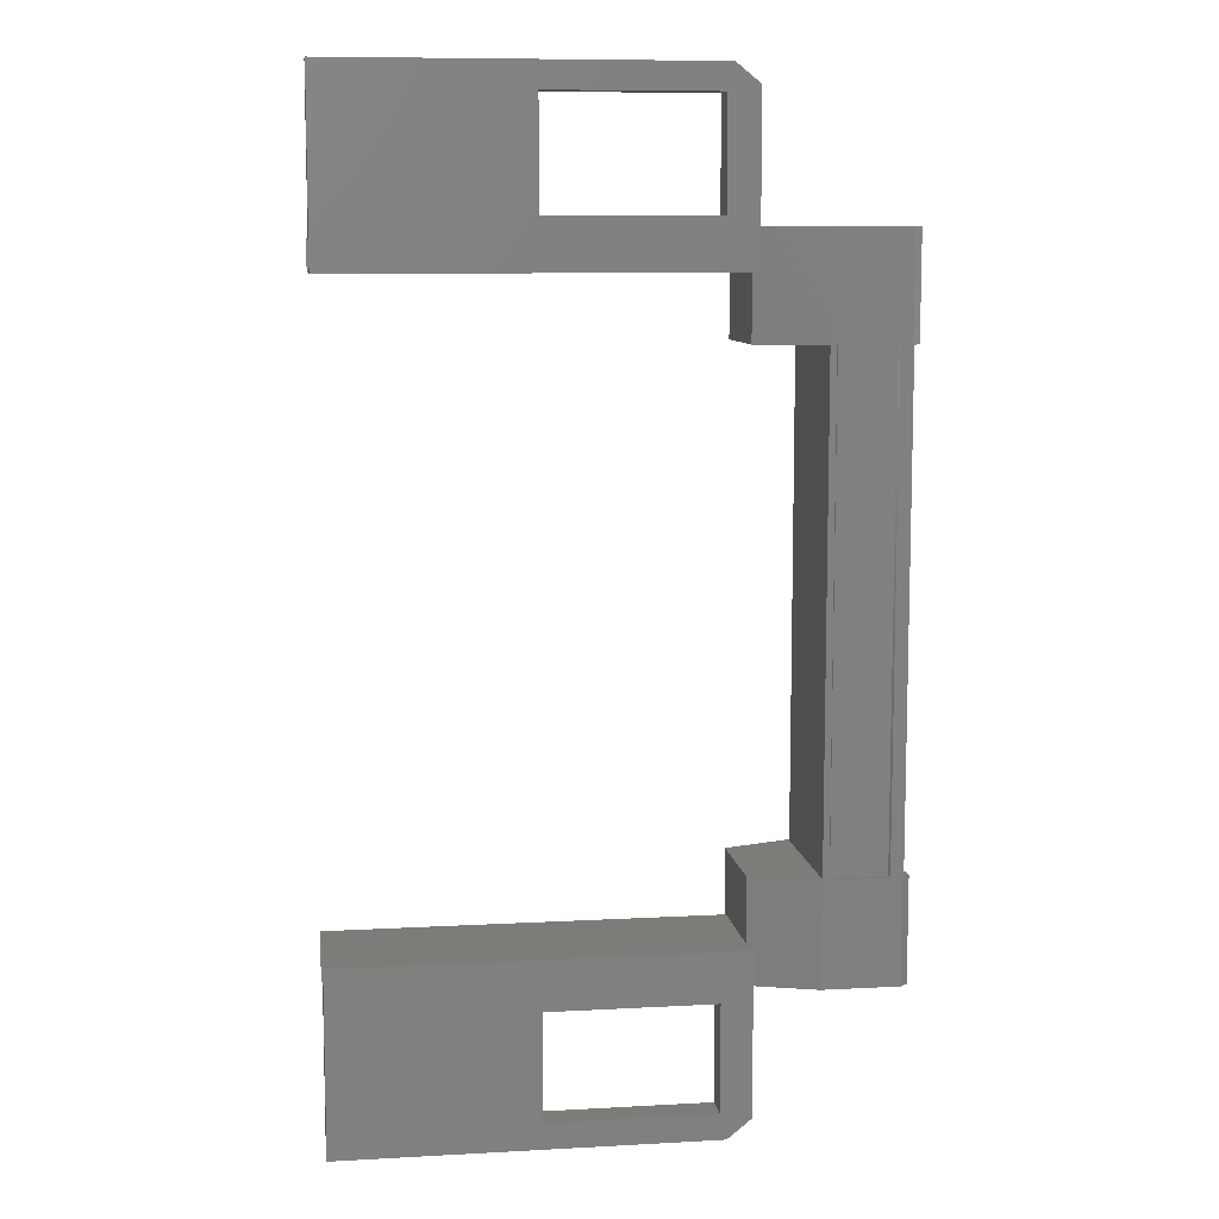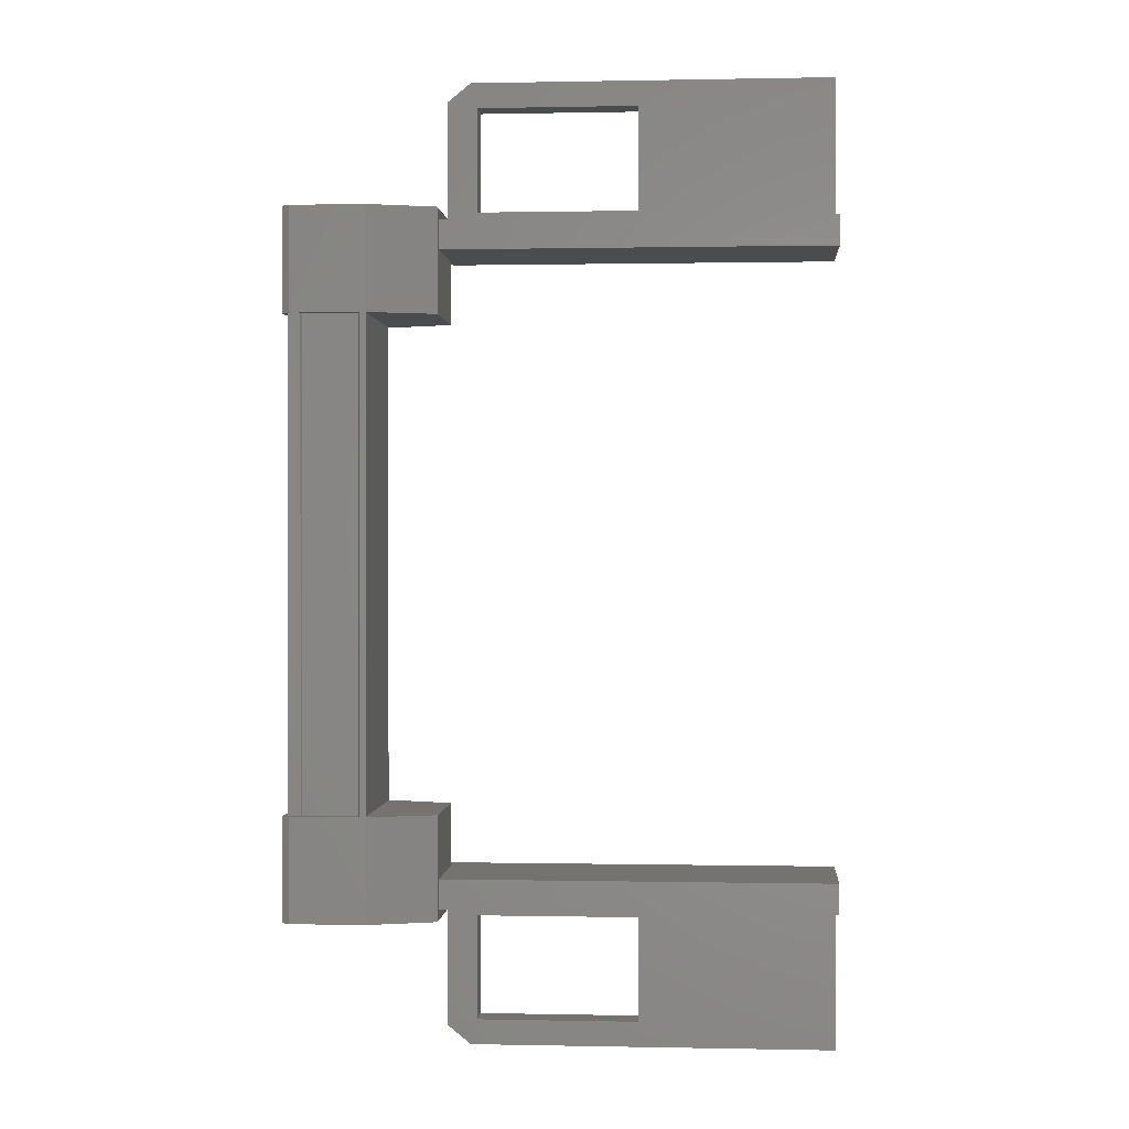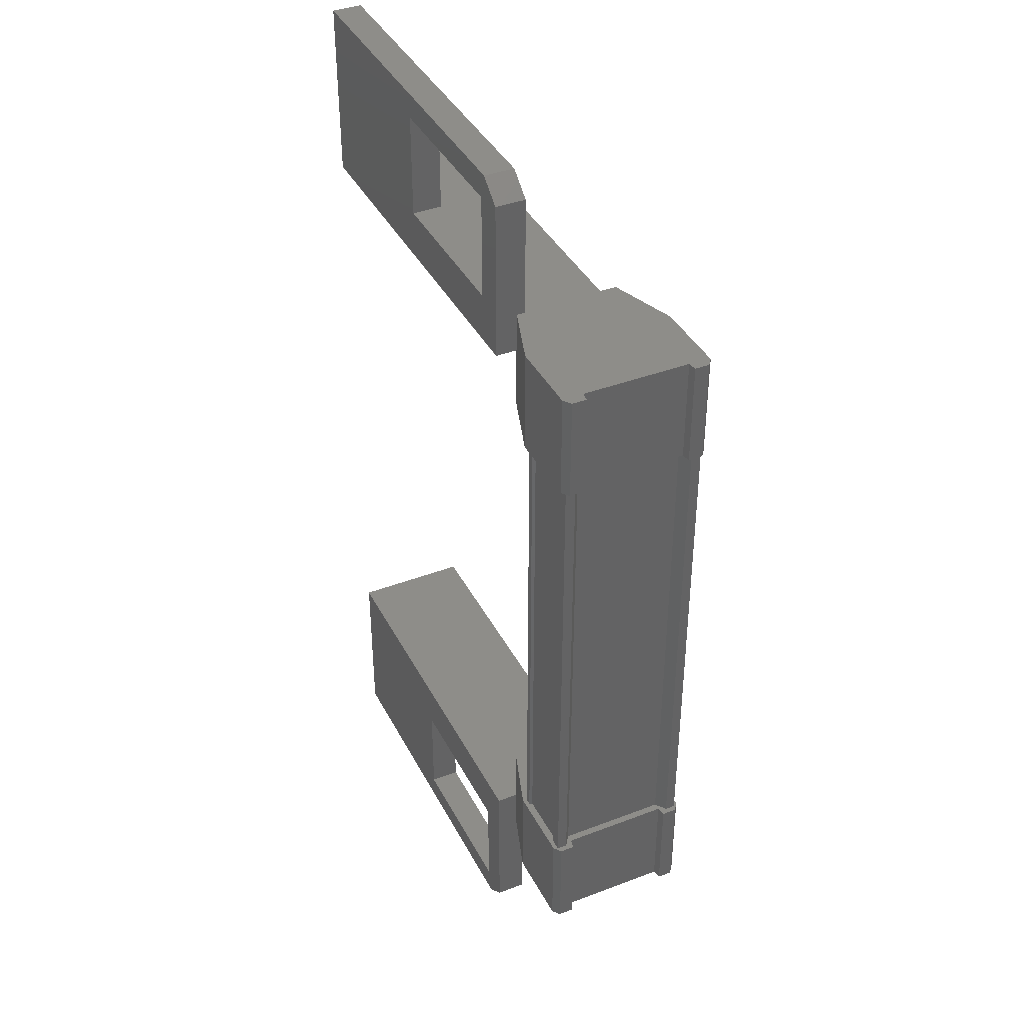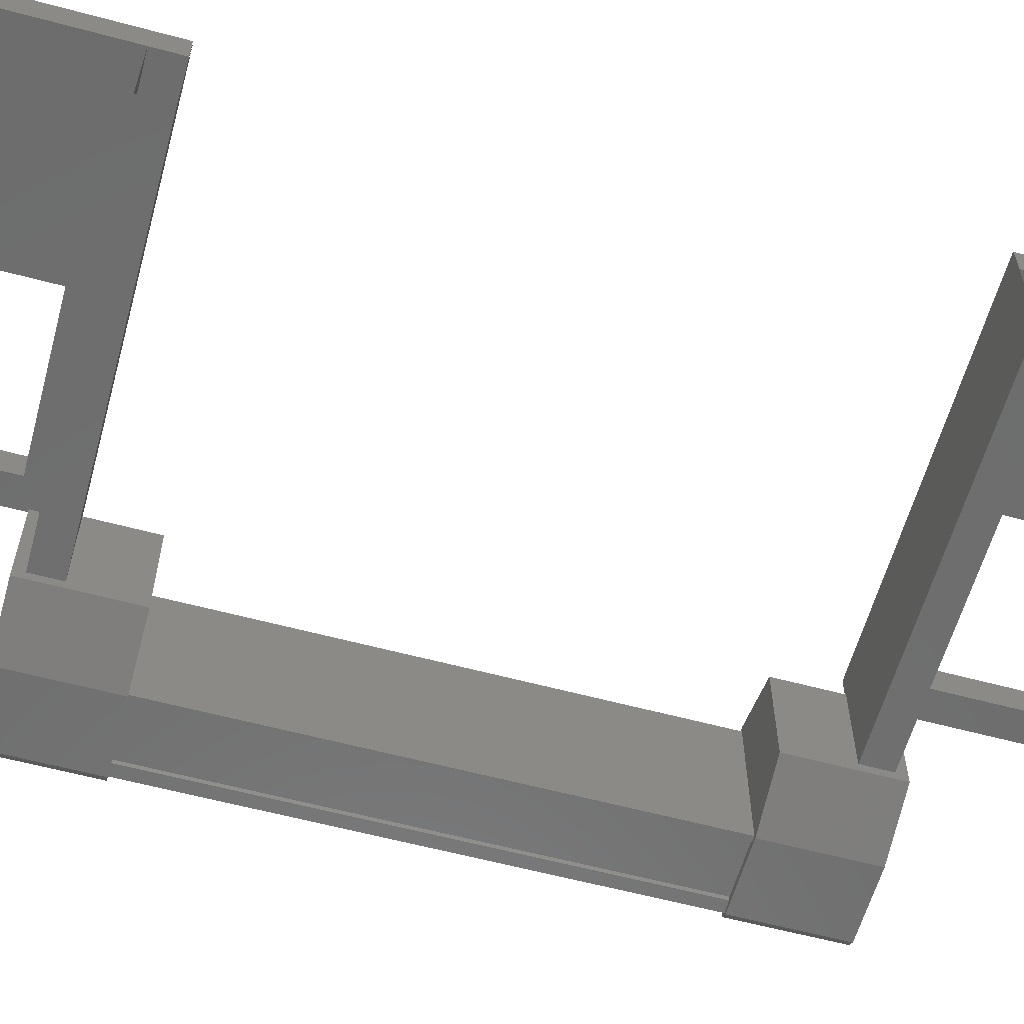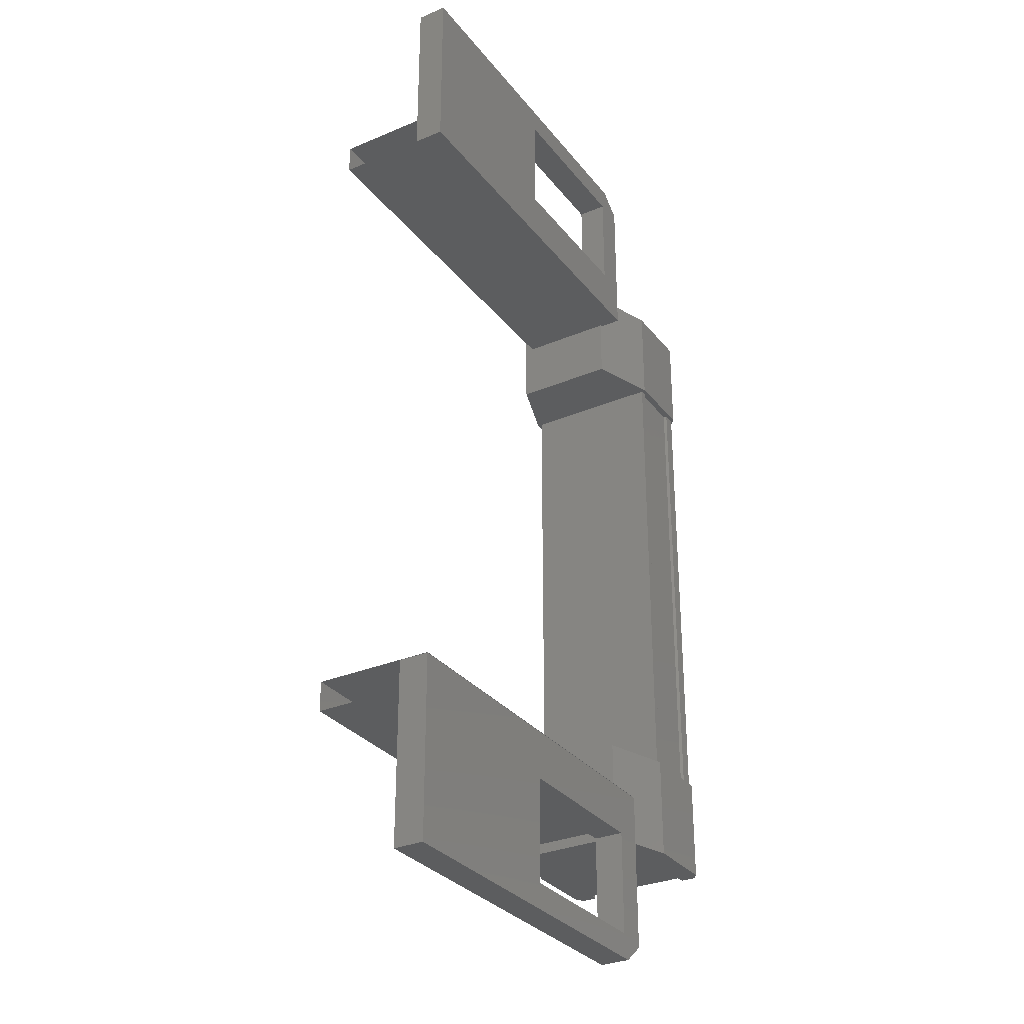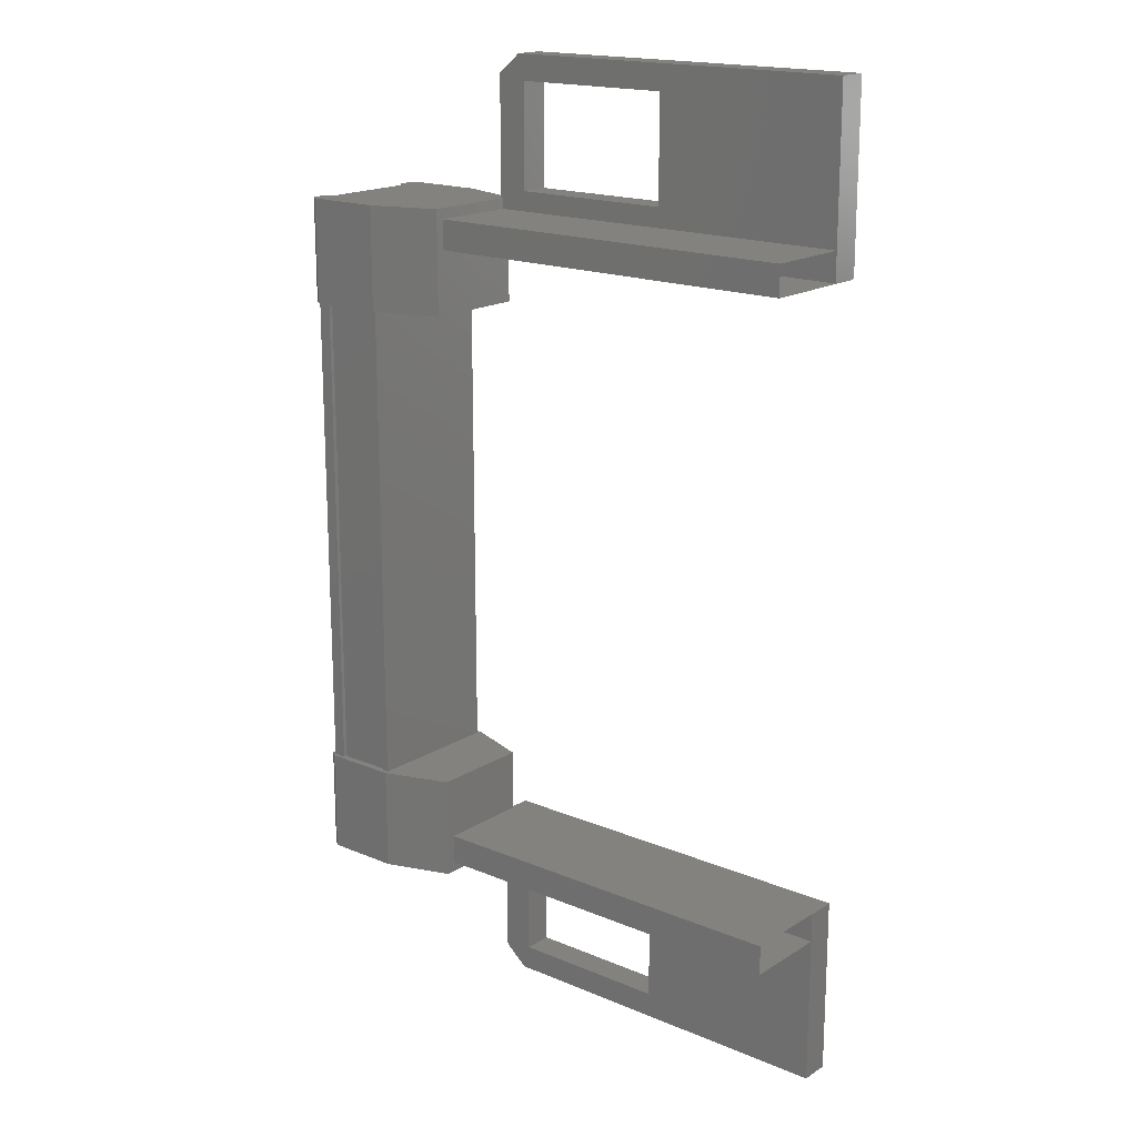
<metadata>
{"format":"stl","ext":"stl","renderer":"f3d","projection":"perspective","resolution":1024,"background":"white","views":[{"elev":9.1,"azim":-8.2,"up":"+Y"},{"elev":0.3,"azim":-175.6,"up":"+Y"},{"elev":39.5,"azim":64.7,"up":"+Y"},{"elev":-59.9,"azim":-105.4,"up":"+Z"},{"elev":-30.9,"azim":-58.8,"up":"+Y"},{"elev":17.7,"azim":-140.5,"up":"+Y"}]}
</metadata>
<code>
# stl→obj: 134 verts, 210 faces
v 5.482 967.8 -84.41
v 5.399 966.6 -84.48
v 5.399 967.8 -84.48
v 4.557 966.6 -84.48
v 3.515 975.6 -82.82
v 1.687 975.6 -83.15
v 3.515 975.6 -83.15
v 3.587 975.9 -83.15
v 3.587 965.1 -83.15
v 1.687 965.4 -83.15
v 3.515 965.4 -83.15
v 3.515 965.4 -82.82
v 5.423 967.5 -82.86
v 5.423 967.5 -82.97
v 5.423 973.5 -82.97
v 5.306 973.5 -83.06
v 4.557 974.4 -84.48
v 5.399 973.2 -84.48
v 4.557 973.2 -84.48
v 5.383 973.2 -84.24
v 4.641 967.5 -84.43
v 4.641 973.5 -84.43
v 4.654 967.5 -84.4
v 4.654 973.5 -84.4
v 5.268 973.5 -84.4
v 0.5889 965.8 -83.15
v -0.5095 965.1 -83.15
v -0.5095 967.1 -83.15
v -0.5095 967.1 -82.82
v 3.852 967.1 -82.82
v 5.482 966.6 -83.04
v 5.482 967.8 -82.88
v 5.482 966.6 -82.88
v 5.399 967.8 -82.81
v 5.399 966.6 -82.81
v -0.5095 973.9 -83.15
v -0.5095 973.9 -82.82
v -0.5096 975.9 -83.15
v -0.5096 975.9 -82.82
v 3.587 975.9 -82.82
v 3.852 965.3 -82.82
v 3.852 965.3 -83.15
v 3.852 967.1 -83.15
v 3.515 966.5 -83.15
v 1.687 966.5 -83.15
v 5.306 967.5 -84.23
v 5.423 967.5 -84.32
v 5.423 973.5 -84.32
v 5.423 967.5 -84.43
v 5.423 973.5 -84.43
v 1.687 974.5 -83.15
v 3.515 974.5 -83.15
v 3.852 973.9 -83.15
v 3.852 975.7 -83.15
v 3.852 975.7 -82.82
v 5.399 974.4 -82.81
v 5.399 973.2 -82.81
v 5.482 974.4 -82.88
v 5.482 973.2 -82.88
v 5.482 974.4 -83.04
v 5.482 973.2 -84.25
v 5.482 973.2 -84.41
v 5.399 974.4 -84.48
v 4.557 967.8 -84.48
v 5.383 967.8 -84.24
v 5.482 967.8 -84.25
v 5.306 973.5 -84.23
v 5.306 967.5 -83.06
v 3.515 966.5 -82.82
v 1.687 966.5 -82.82
v -0.5095 965.1 -82.82
v 3.587 965.1 -82.82
v 3.852 973.9 -82.82
v 1.687 974.5 -82.82
v 1.687 975.6 -82.82
v -0.5094 967.1 -82.82
v 3.831 967.1 -84.13
v -0.5094 967.1 -84.13
v 3.831 966.7 -84.13
v -0.5094 966.7 -84.13
v 3.831 966.7 -82.82
v -0.5094 966.7 -82.82
v 5.281 973.5 -84.43
v 5.281 967.5 -84.43
v 5.268 967.5 -84.4
v -0.5094 974.3 -82.82
v 3.831 974.3 -82.82
v -0.5094 974.3 -84.13
v 3.831 974.3 -84.13
v -0.5094 973.9 -84.13
v 3.831 973.9 -84.13
v -0.5094 973.9 -82.82
v 3.831 973.9 -82.82
v 4.571 967.5 -84.43
v 4.571 973.5 -84.43
v 4.571 967.5 -82.86
v 4.571 973.5 -82.86
v 4.641 967.5 -82.86
v 4.641 973.5 -82.86
v 4.654 967.5 -82.89
v 4.654 973.5 -82.89
v 5.268 967.5 -82.89
v 5.268 973.5 -82.89
v 5.281 967.5 -82.86
v 5.281 973.5 -82.86
v 5.423 973.5 -82.86
v 0.5889 975.2 -83.15
v 3.515 974.5 -82.82
v 1.687 965.4 -82.82
v 5.383 966.6 -83.05
v 5.383 967.8 -83.05
v 5.482 967.8 -83.04
v 4.557 967.8 -82.81
v 4.557 966.6 -82.81
v 5.383 966.6 -84.24
v 5.482 966.6 -84.41
v 5.482 966.6 -84.25
v 3.822 967.8 -83.06
v 3.822 966.6 -83.06
v 3.822 966.6 -84.22
v 3.822 967.8 -84.22
v 4.557 974.4 -82.81
v 3.822 974.4 -84.22
v 3.822 973.2 -84.22
v 3.822 973.2 -83.06
v 3.822 974.4 -83.06
v 4.557 973.2 -82.81
v 5.383 973.2 -83.05
v 5.383 974.4 -84.24
v 5.482 974.4 -84.25
v 5.482 974.4 -84.41
v 5.383 974.4 -83.05
v 5.482 973.2 -83.04
v 3.831 967.1 -82.82
f 1 2 3
f 3 2 4
f 5 6 7
f 7 6 8
f 9 10 11
f 11 10 12
f 13 14 15
f 15 14 16
f 17 18 19
f 19 18 20
f 21 22 23
f 23 22 24
f 24 25 23
f 26 27 28
f 28 27 29
f 29 30 28
f 31 32 33
f 33 32 34
f 34 35 33
f 36 37 38
f 38 37 39
f 39 40 38
f 41 42 43
f 43 42 44
f 44 45 43
f 46 47 48
f 48 47 49
f 49 50 48
f 51 52 53
f 53 52 54
f 54 55 53
f 56 57 58
f 58 57 59
f 59 60 58
f 61 20 62
f 62 20 18
f 18 63 62
f 17 63 18
f 4 64 3
f 3 64 65
f 65 1 3
f 66 1 65
f 48 67 46
f 46 67 16
f 16 68 46
f 14 68 16
f 69 30 70
f 70 30 29
f 29 71 70
f 27 71 29
f 72 71 27
f 36 73 37
f 37 73 74
f 74 39 37
f 75 39 74
f 40 39 75
f 76 77 78
f 78 77 79
f 79 80 78
f 81 80 79
f 82 80 81
f 50 49 83
f 83 49 84
f 84 25 83
f 85 25 84
f 23 25 85
f 86 87 88
f 88 87 89
f 89 90 88
f 91 90 89
f 92 90 91
f 91 93 92
f 21 94 95
f 95 94 96
f 96 97 95
f 98 97 96
f 99 97 98
f 98 100 99
f 99 100 101
f 101 100 102
f 102 103 101
f 104 103 102
f 105 103 104
f 104 13 105
f 105 13 106
f 106 13 15
f 40 8 38
f 38 8 6
f 6 107 38
f 51 107 6
f 36 107 51
f 51 53 36
f 36 53 73
f 73 53 55
f 55 108 73
f 5 108 55
f 52 108 5
f 5 7 52
f 52 7 54
f 54 7 8
f 8 55 54
f 40 55 8
f 5 55 40
f 40 75 5
f 5 75 6
f 6 75 74
f 74 51 6
f 108 51 74
f 52 51 108
f 44 69 45
f 45 69 70
f 70 10 45
f 109 10 70
f 12 10 109
f 109 72 12
f 12 72 41
f 41 72 9
f 9 42 41
f 11 42 9
f 44 42 11
f 11 12 44
f 44 12 69
f 69 12 41
f 41 30 69
f 43 30 41
f 28 30 43
f 43 45 28
f 28 45 26
f 26 45 10
f 10 27 26
f 9 27 10
f 72 27 9
f 110 111 31
f 31 111 112
f 112 32 31
f 111 32 112
f 34 32 111
f 111 113 34
f 34 113 35
f 35 113 114
f 114 110 35
f 4 110 114
f 115 110 4
f 4 2 115
f 115 2 116
f 116 2 1
f 1 117 116
f 66 117 1
f 115 117 66
f 66 65 115
f 115 65 111
f 111 65 64
f 64 113 111
f 118 113 64
f 114 113 118
f 118 119 114
f 114 119 120
f 120 119 118
f 118 121 120
f 64 121 118
f 120 121 64
f 64 4 120
f 120 4 114
f 122 17 123
f 123 17 19
f 19 124 123
f 125 124 19
f 123 124 125
f 125 126 123
f 123 126 122
f 122 126 125
f 125 127 122
f 19 127 125
f 128 127 19
f 19 20 128
f 128 20 129
f 129 20 61
f 61 130 129
f 62 130 61
f 131 130 62
f 62 63 131
f 131 63 129
f 129 63 17
f 17 132 129
f 122 132 17
f 56 132 122
f 122 127 56
f 56 127 57
f 57 127 128
f 128 59 57
f 133 59 128
f 60 59 133
f 133 128 60
f 60 128 132
f 132 128 129
f 70 71 109
f 109 71 72
f 56 58 132
f 132 58 60
f 35 110 33
f 33 110 31
f 131 129 130
f 116 117 115
f 38 107 36
f 115 111 110
f 79 77 81
f 89 87 91
f 95 22 21
f 77 76 134
f 73 108 74

</code>
